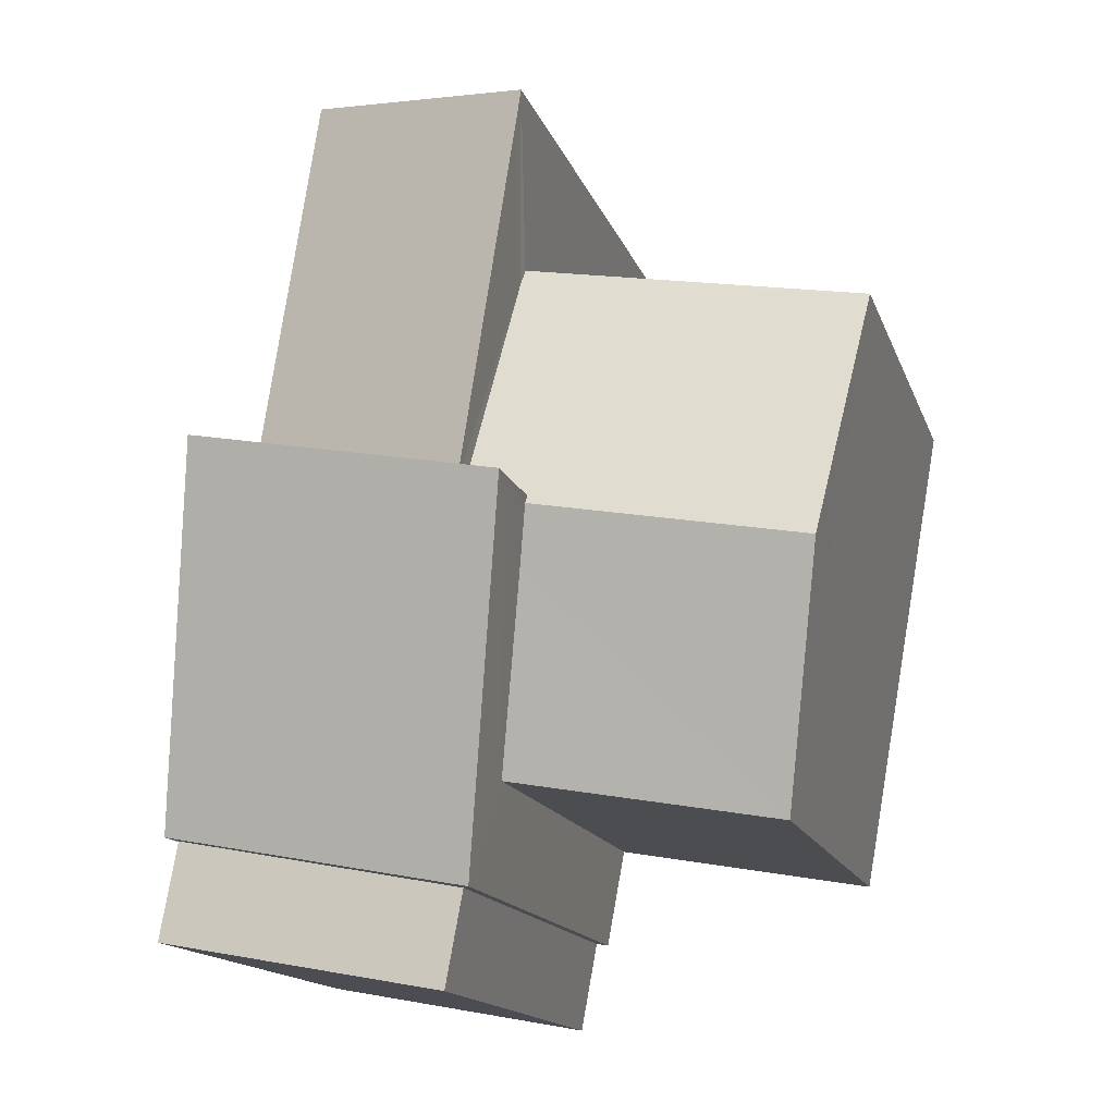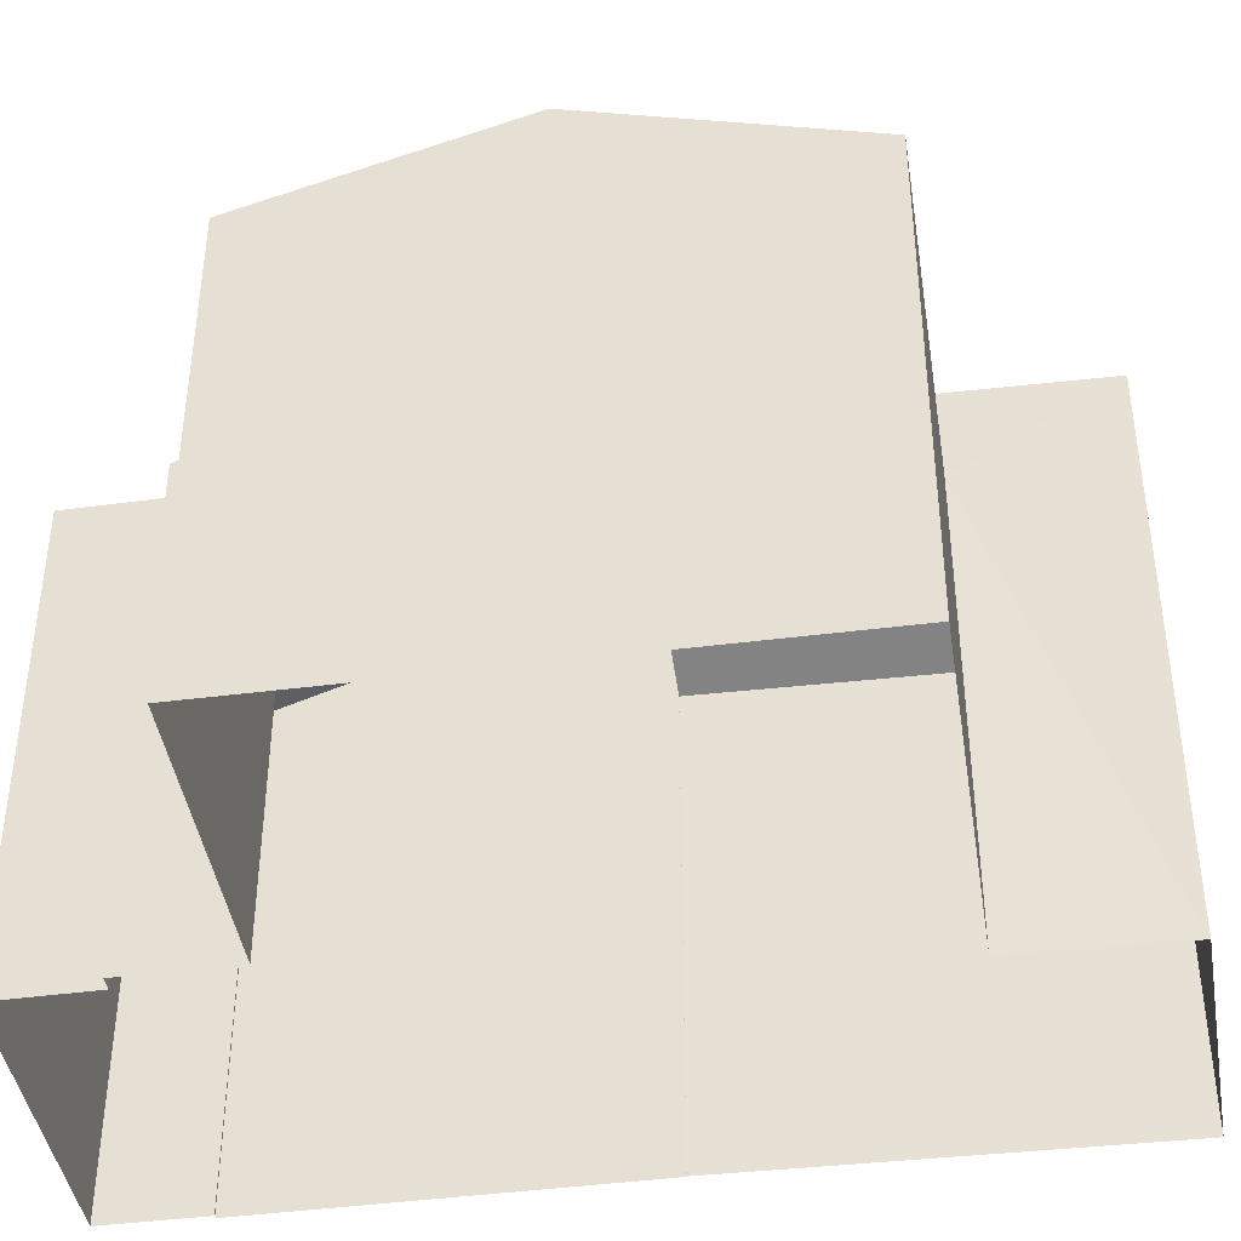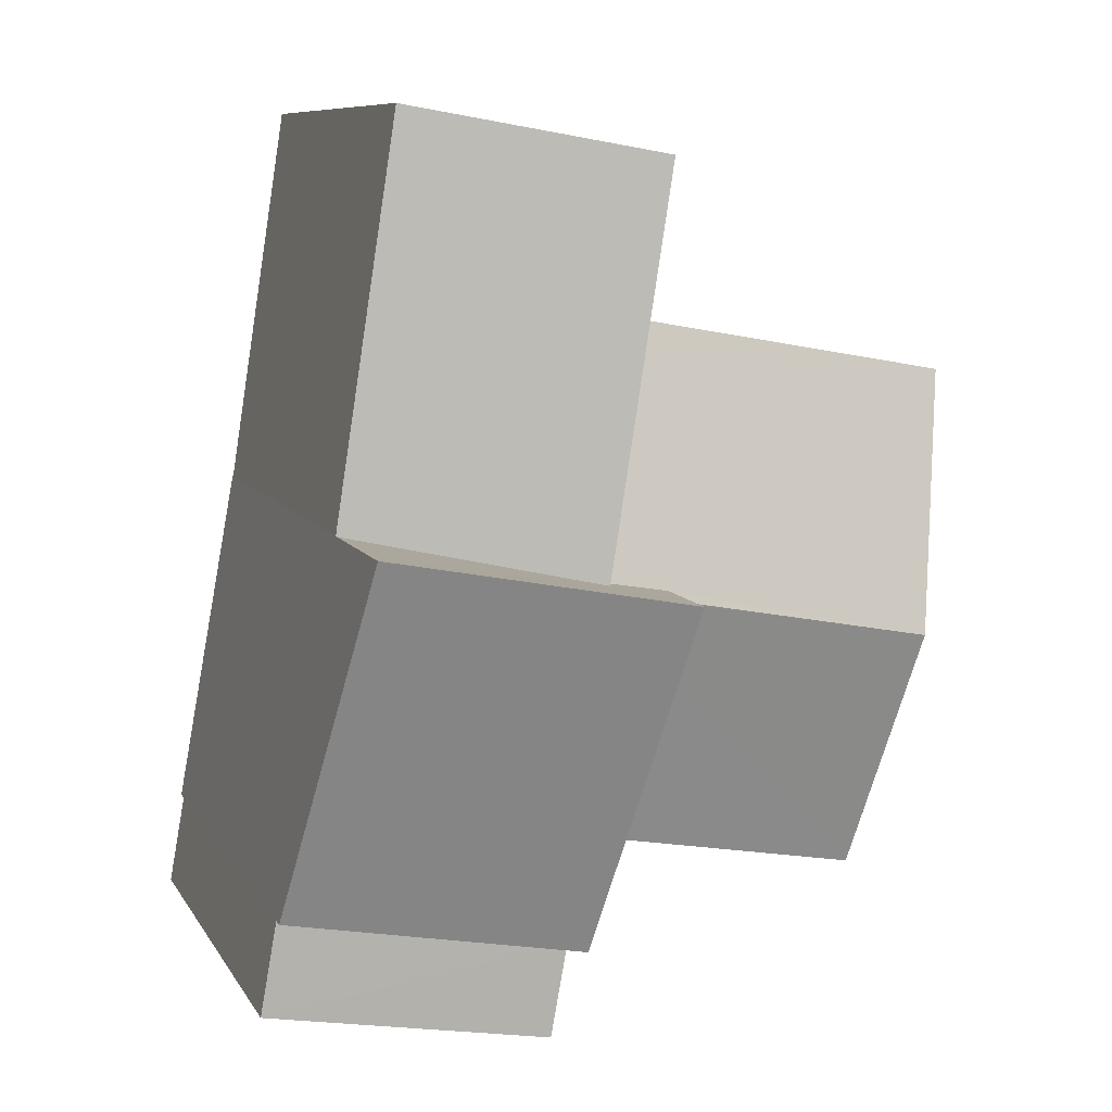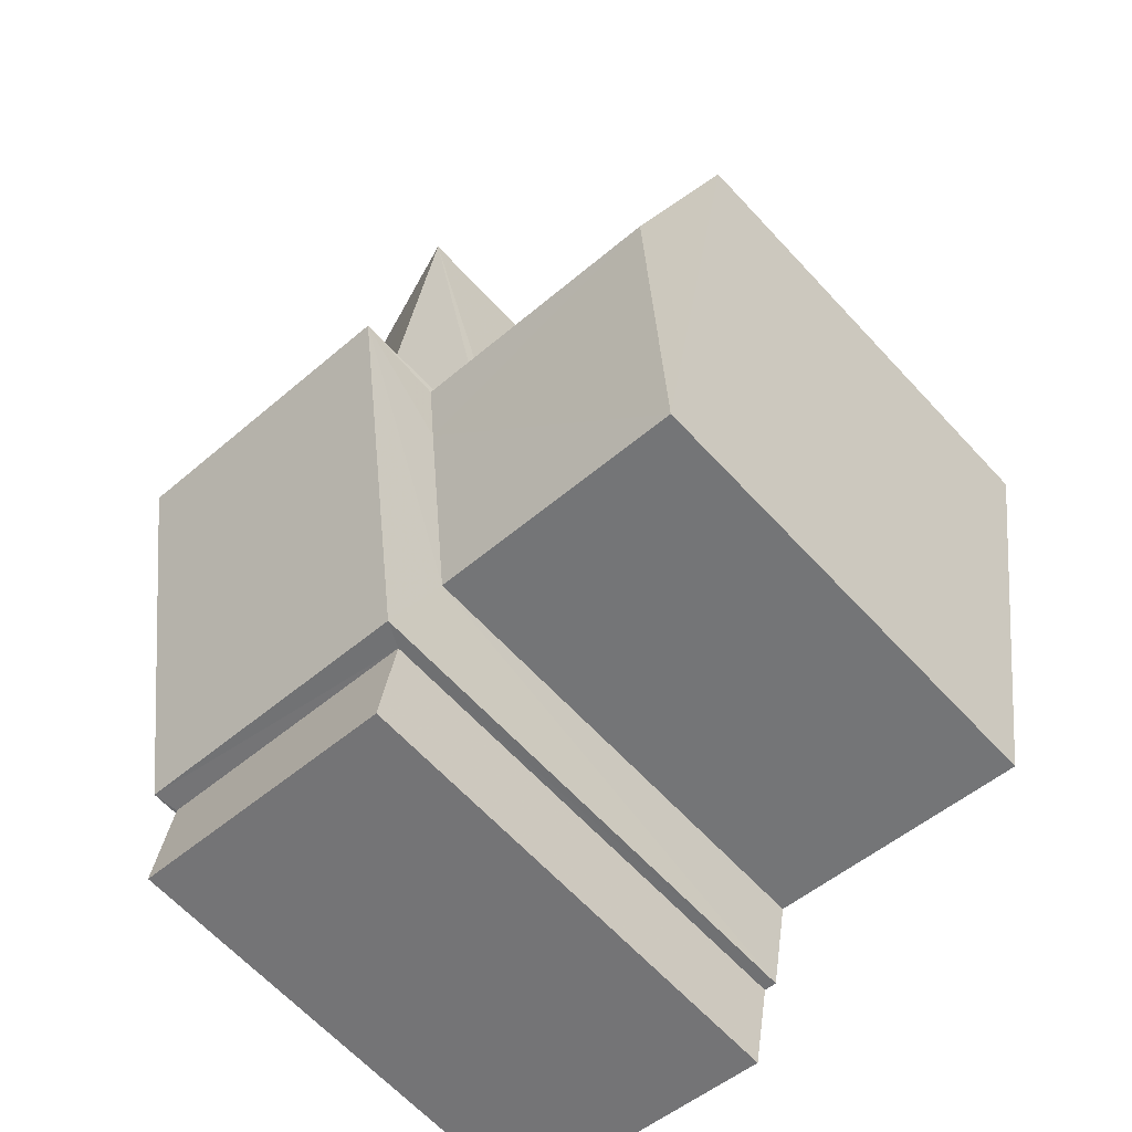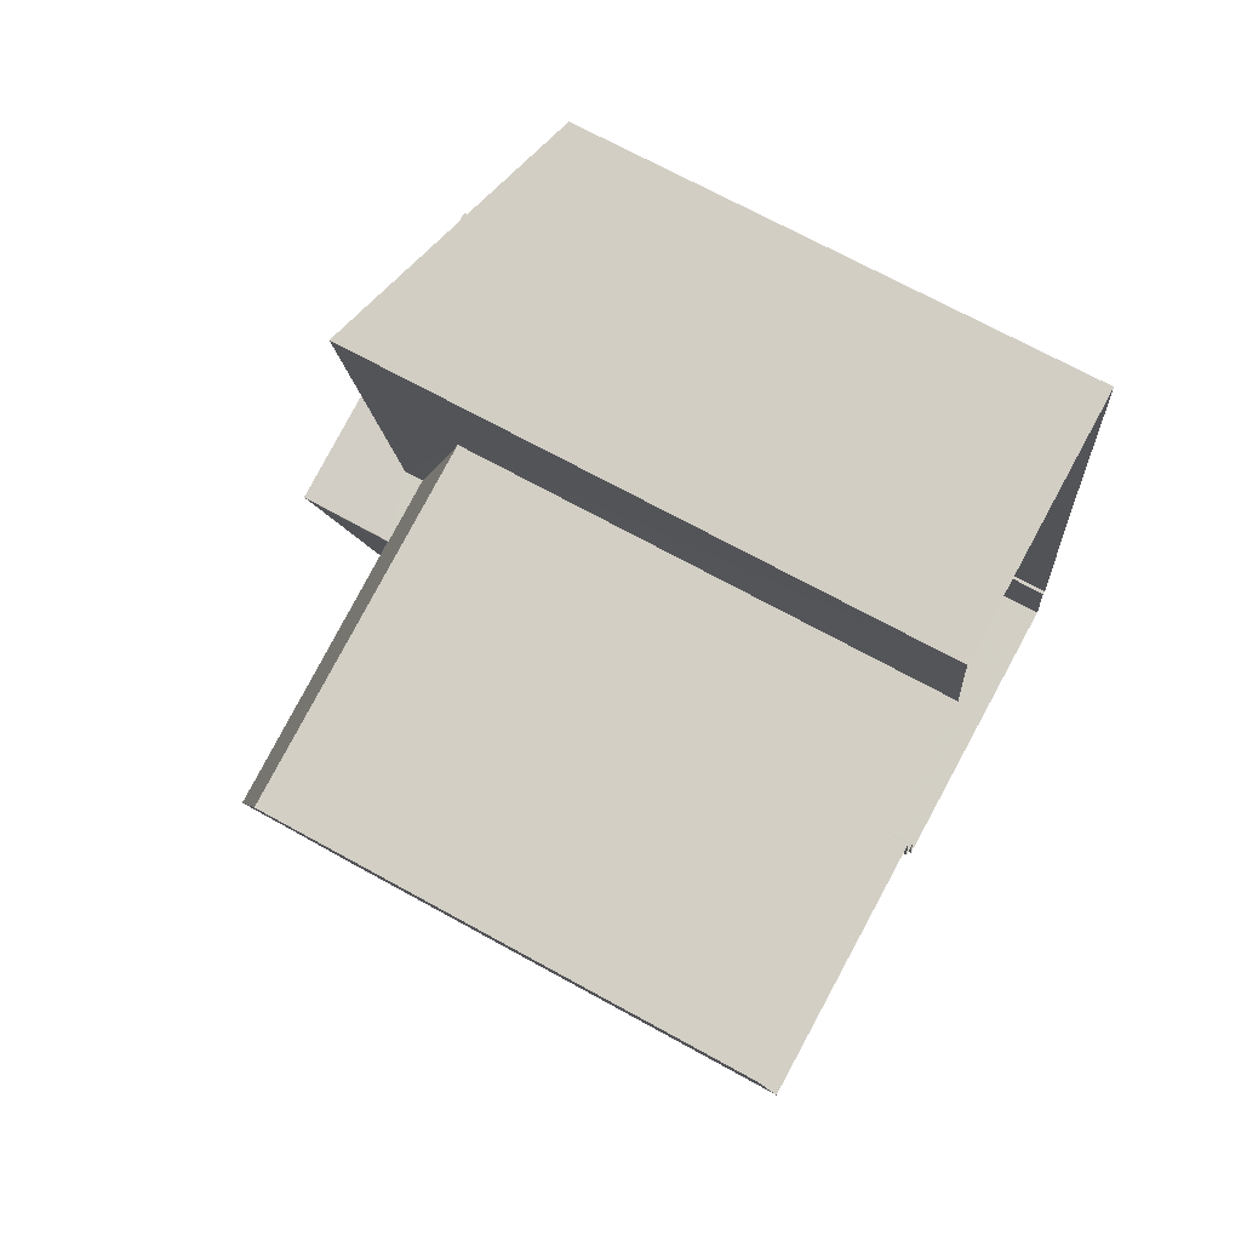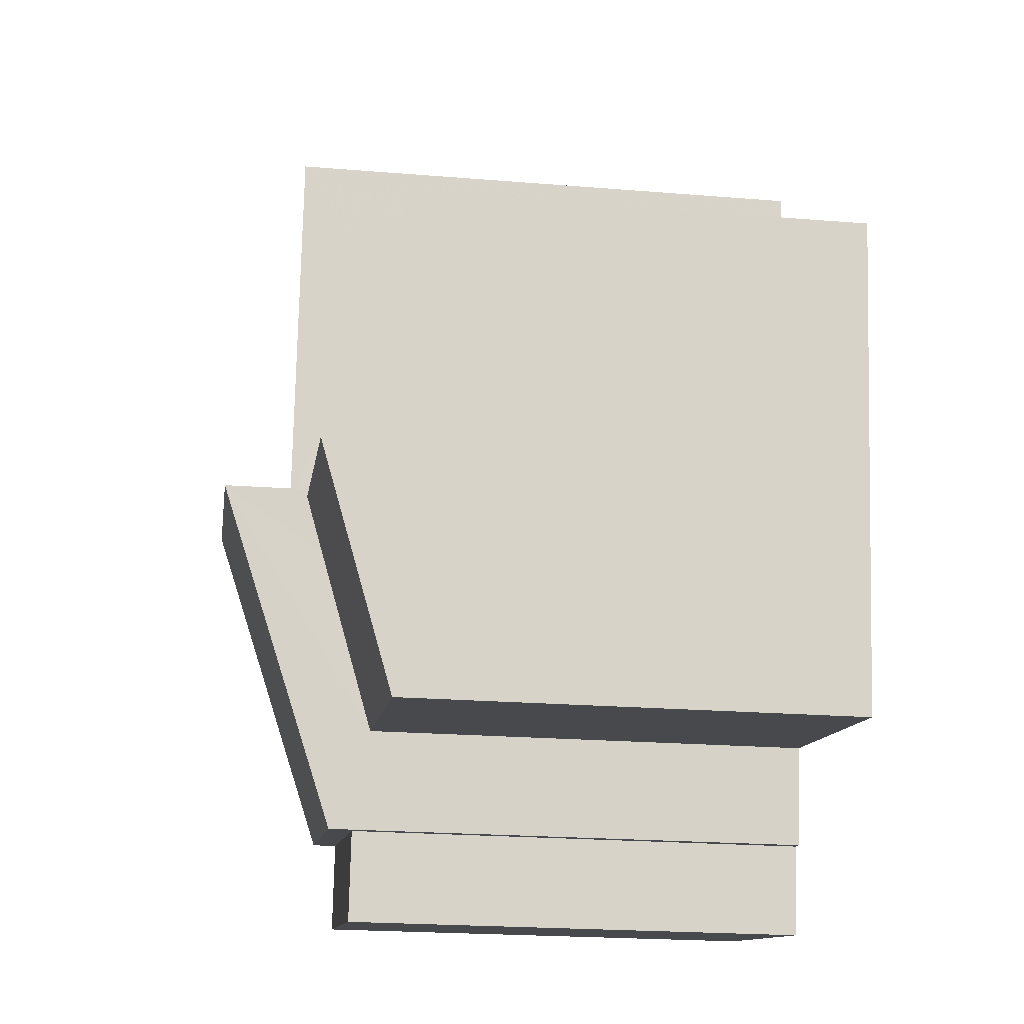
<metadata>
{"format":"obj","ext":"obj","renderer":"f3d","projection":"perspective","resolution":1024,"background":"white","views":[{"elev":-15.2,"azim":15.7,"up":"+Y"},{"elev":-42.6,"azim":88.6,"up":"+Z"},{"elev":8.9,"azim":-18.7,"up":"+Y"},{"elev":-64.5,"azim":42.8,"up":"+Y"},{"elev":70.2,"azim":118.9,"up":"+Y"},{"elev":-22.5,"azim":82.1,"up":"+Y"}]}
</metadata>
<code>
v -8.958e+04 -9.949e+04 5.696
v -8.958e+04 -9.949e+04 5.697
v -8.958e+04 -9.949e+04 5.697
v -8.958e+04 -9.949e+04 5.696
v -8.958e+04 -9.949e+04 5.697
v -8.958e+04 -9.949e+04 5.696
v -8.958e+04 -9.948e+04 5.696
v -8.958e+04 -9.948e+04 5.696
v -8.958e+04 -9.948e+04 5.696
v -8.958e+04 -9.949e+04 5.696
v -8.958e+04 -9.949e+04 5.696
v -8.958e+04 -9.949e+04 5.696
v -8.958e+04 -9.948e+04 5.695
v -8.958e+04 -9.949e+04 5.696
v -8.958e+04 -9.949e+04 12.36
v -8.958e+04 -9.949e+04 11.61
v -8.958e+04 -9.949e+04 12.6
v -8.958e+04 -9.949e+04 12.6
v -8.958e+04 -9.948e+04 11.68
v -8.958e+04 -9.949e+04 12.57
v -8.958e+04 -9.949e+04 12.57
v -8.958e+04 -9.949e+04 11.75
v -8.958e+04 -9.949e+04 12.8
v -8.958e+04 -9.948e+04 12.8
v -8.958e+04 -9.948e+04 11.75
v -8.958e+04 -9.949e+04 11.61
v -8.958e+04 -9.948e+04 11.61
v -8.958e+04 -9.948e+04 11.61
v -8.958e+04 -9.949e+04 13.72
v -8.958e+04 -9.949e+04 13.72
v -8.958e+04 -9.949e+04 12.12
v -8.958e+04 -9.949e+04 12.12
v -8.958e+04 -9.949e+04 11.8
v -8.958e+04 -9.949e+04 11.8
v -8.958e+04 -9.949e+04 11.8
v -8.958e+04 -9.949e+04 11.8
f 1 2 3
f 2 4 5
f 6 5 4
f 7 8 9
f 1 3 10
f 7 9 1
f 11 12 13
f 12 9 13
f 12 14 4
f 1 12 2
f 12 4 2
f 1 9 12
f 15 16 17
f 18 15 17
f 19 20 17
f 17 20 18
f 21 20 19
f 22 23 24
f 25 22 24
f 26 16 15
f 19 27 28
f 19 17 27
f 29 30 31
f 32 29 31
f 33 34 35
f 33 36 34
f 16 11 13
f 27 16 13
f 27 13 9
f 28 27 9
f 26 11 16
f 26 12 11
f 23 29 20
f 29 23 30
f 30 22 10
f 21 23 20
f 10 22 1
f 23 22 30
f 33 35 6
f 4 33 6
f 25 8 7
f 25 24 8
f 19 23 21
f 23 19 24
f 24 28 8
f 8 28 9
f 19 28 24
f 35 5 6
f 35 34 5
f 1 25 7
f 1 22 25
f 31 30 10
f 3 31 10
f 36 5 34
f 36 2 5
f 12 26 14
f 20 29 18
f 18 29 15
f 15 29 26
f 14 26 32
f 26 29 32
f 17 16 27
f 4 14 33
f 14 32 33
f 2 36 3
f 33 32 31
f 36 33 31
f 3 36 31

</code>
